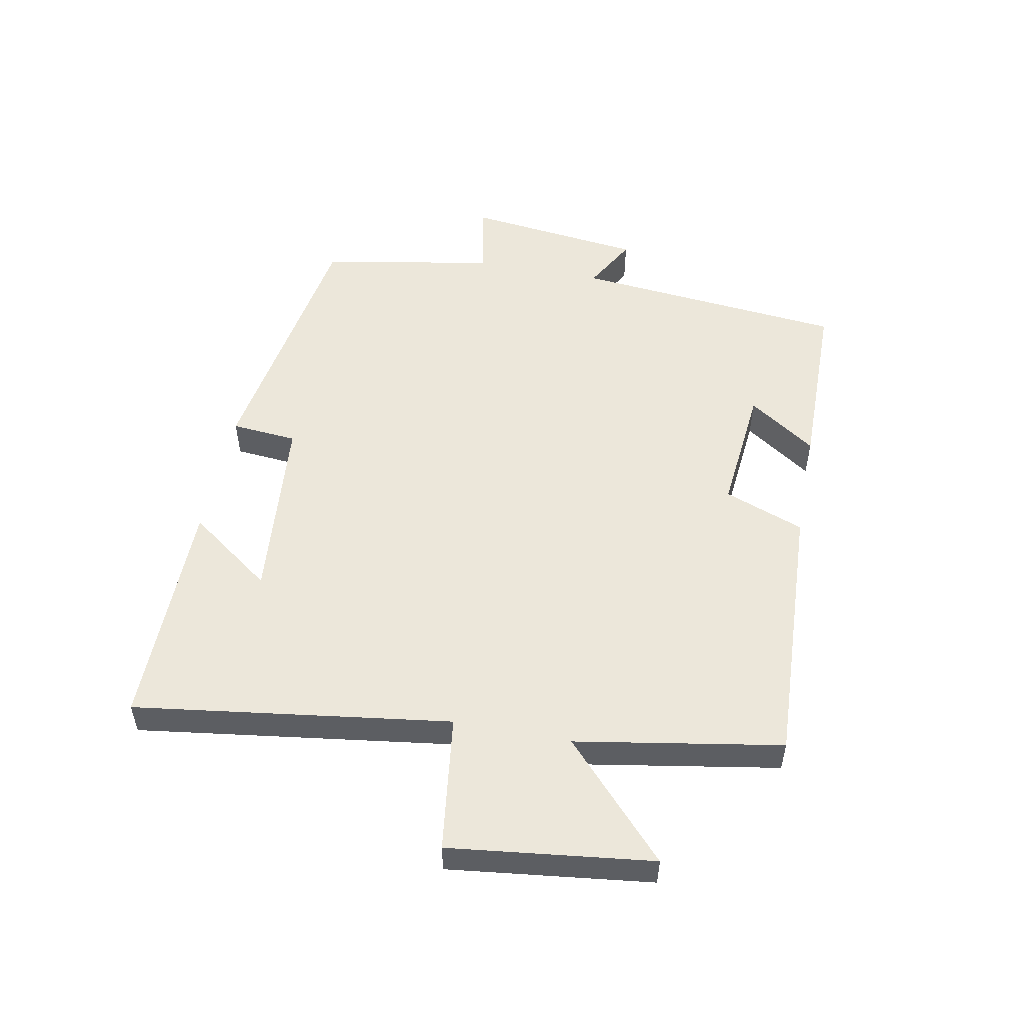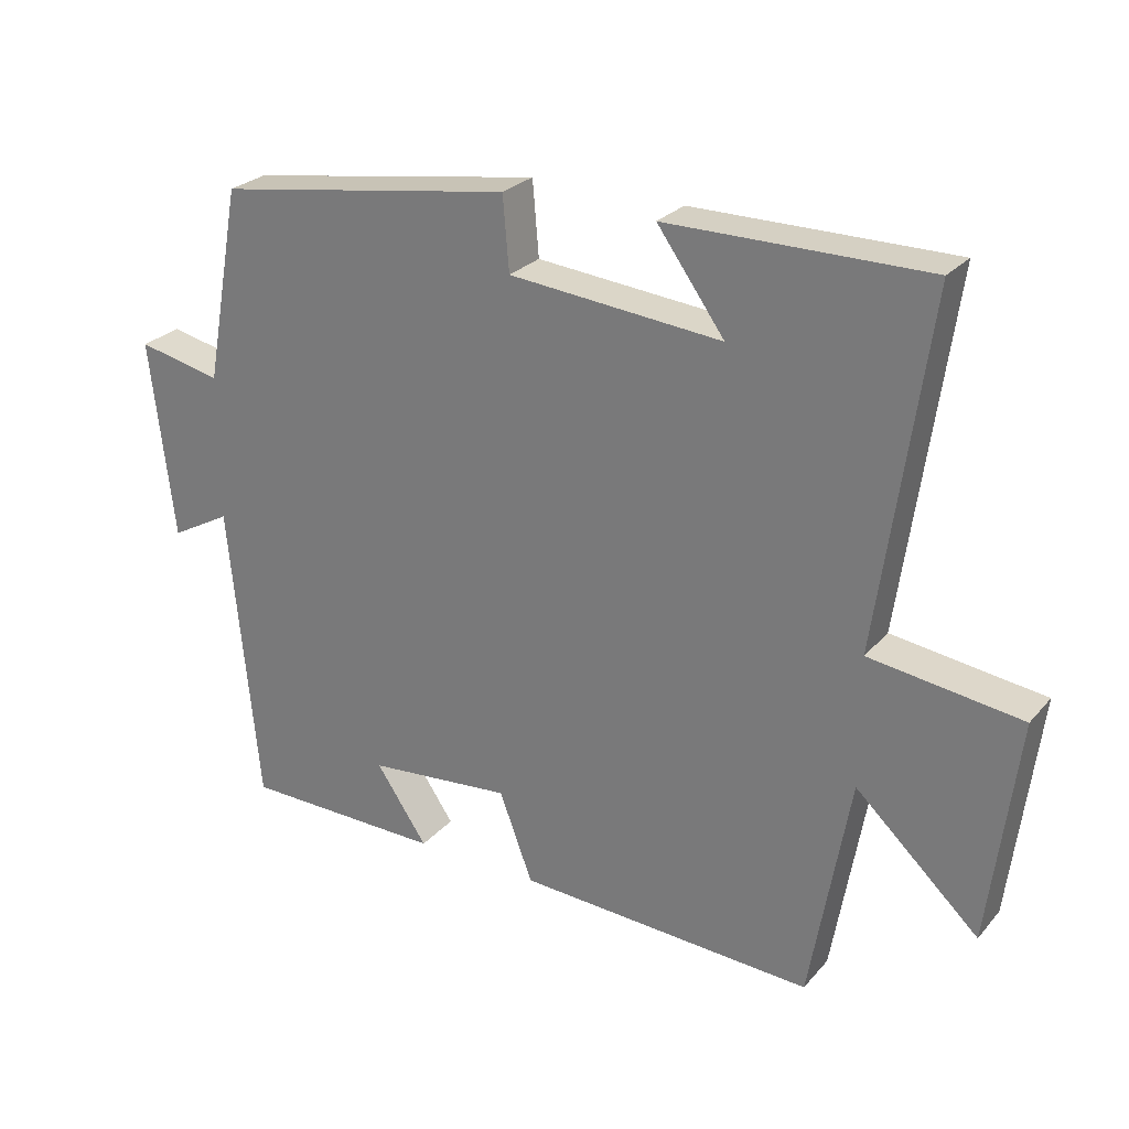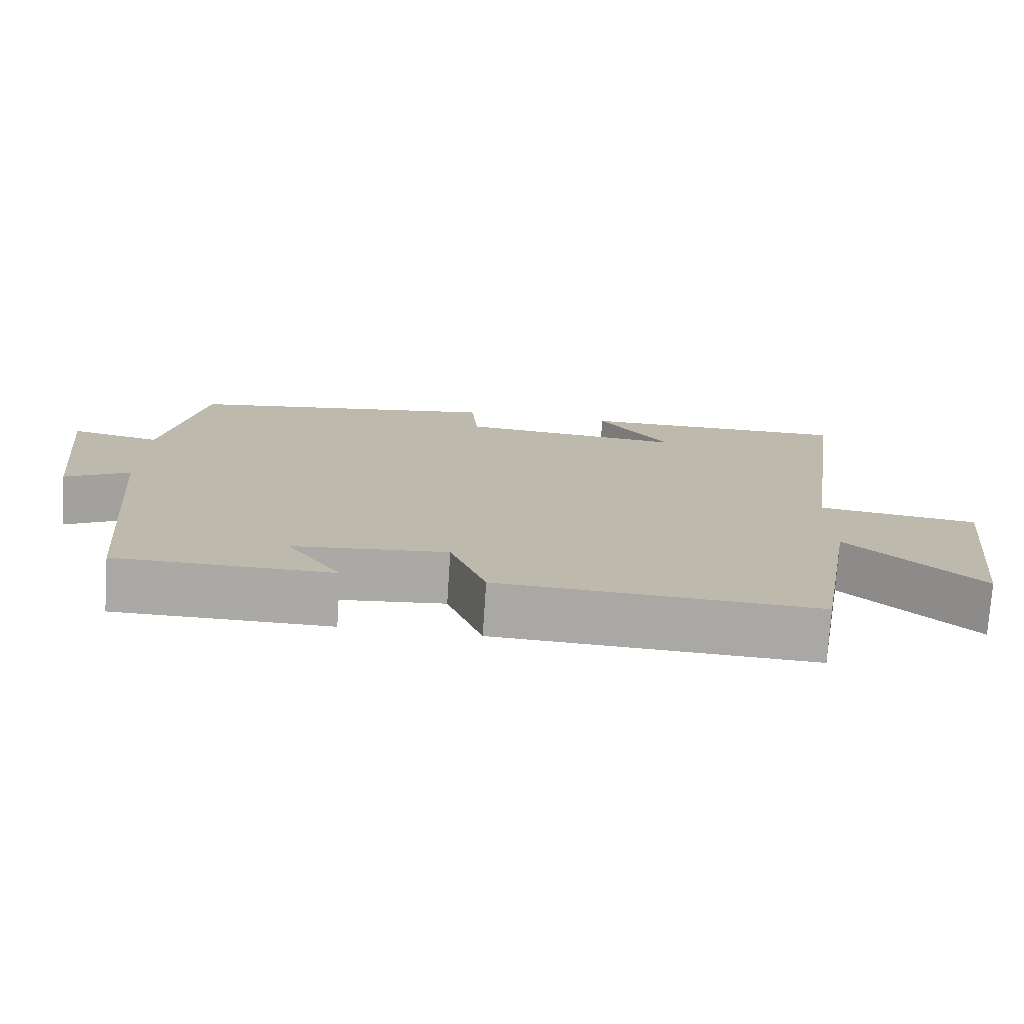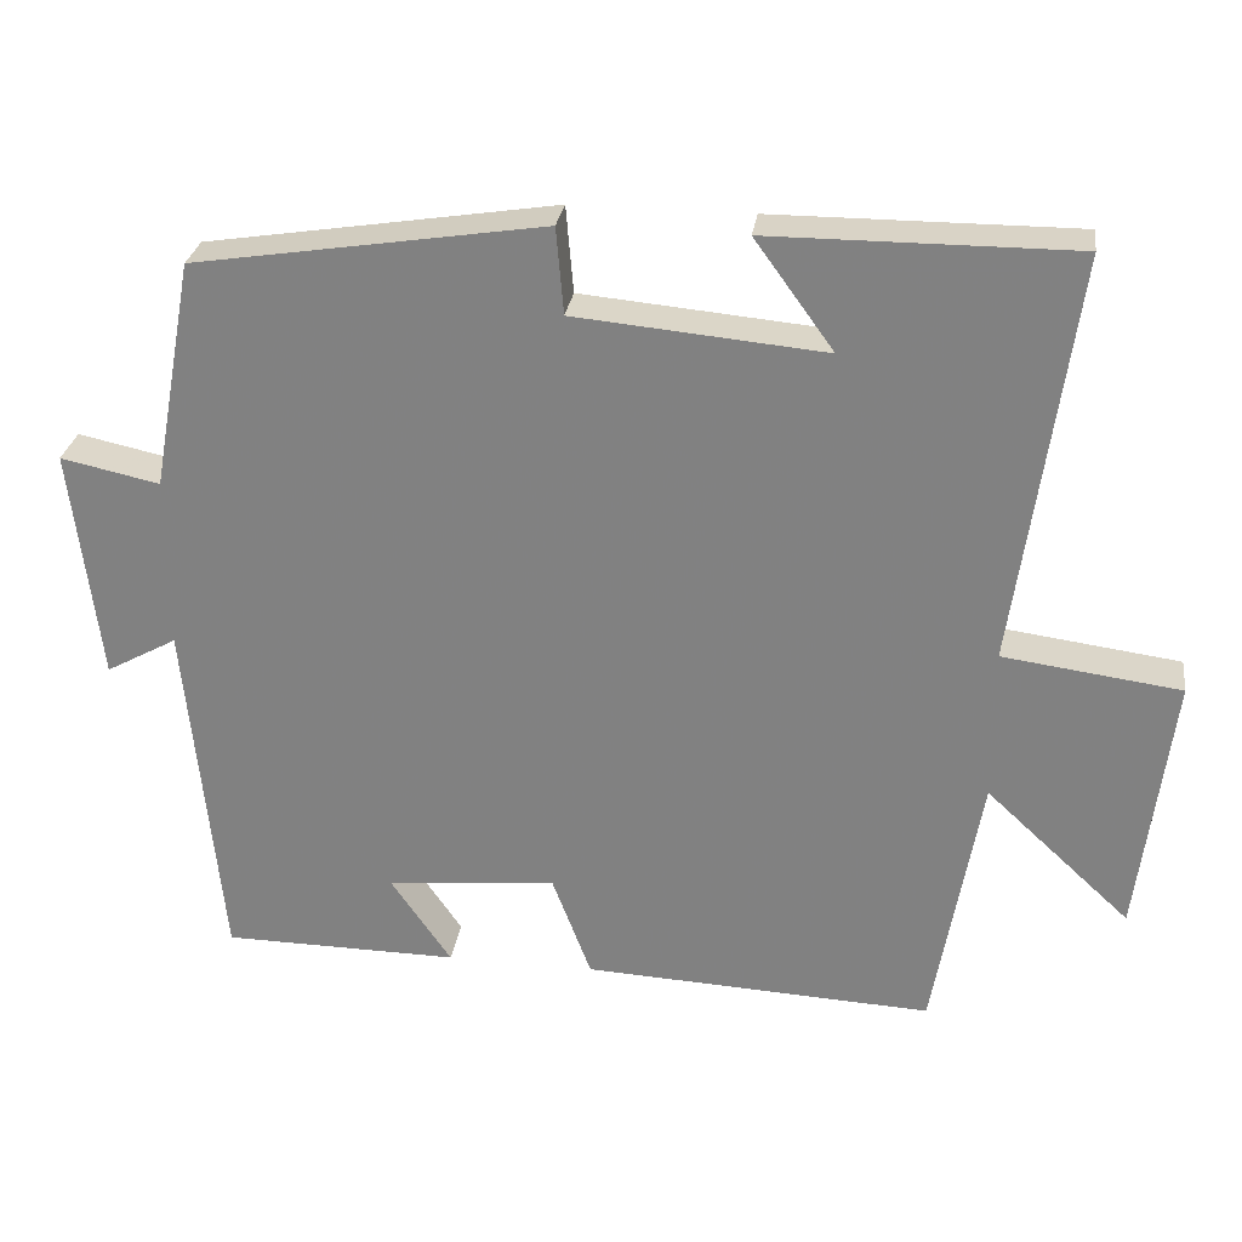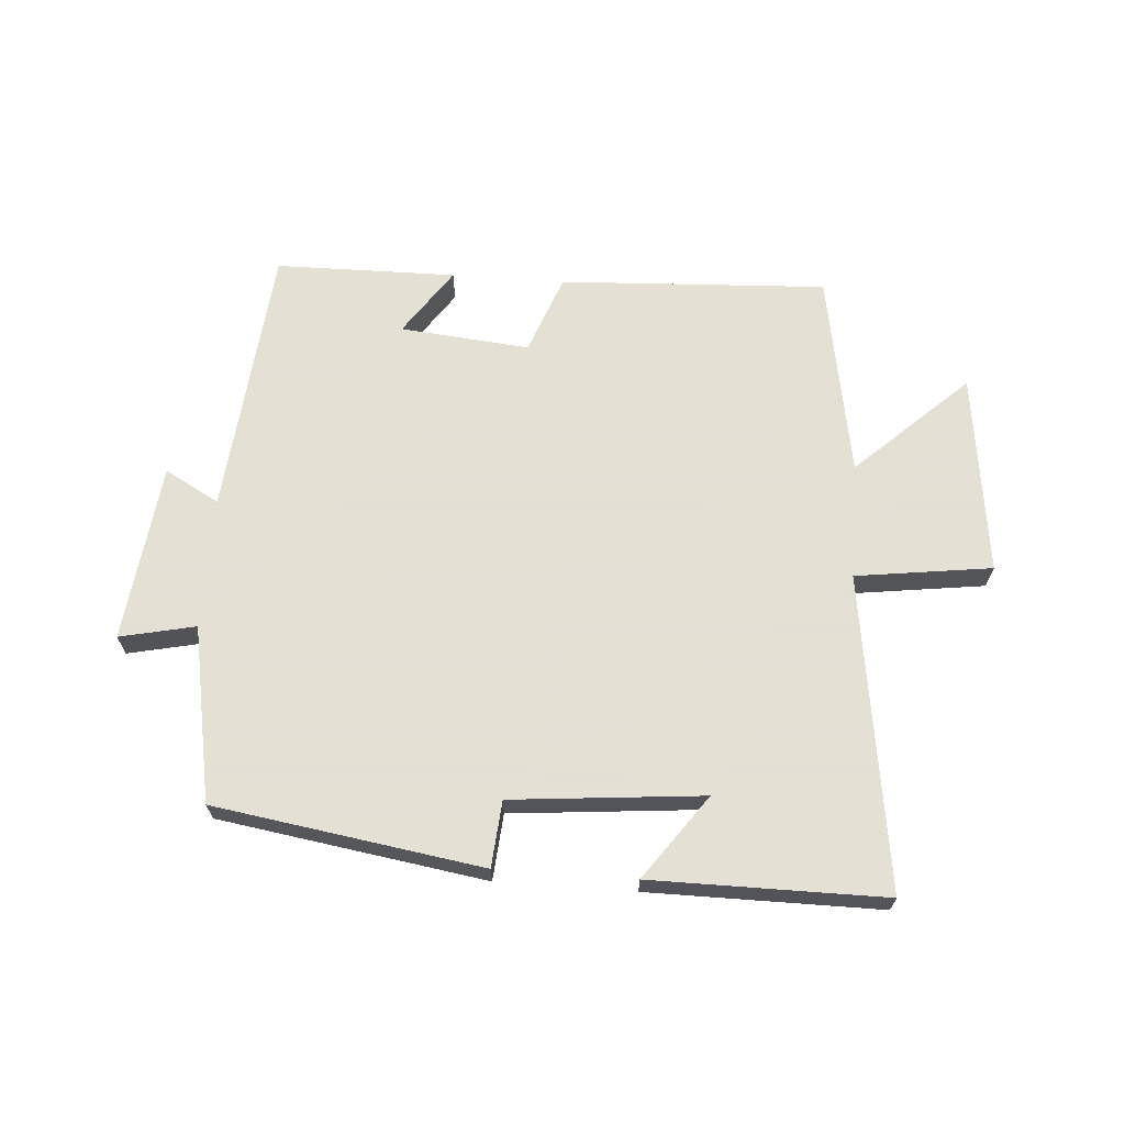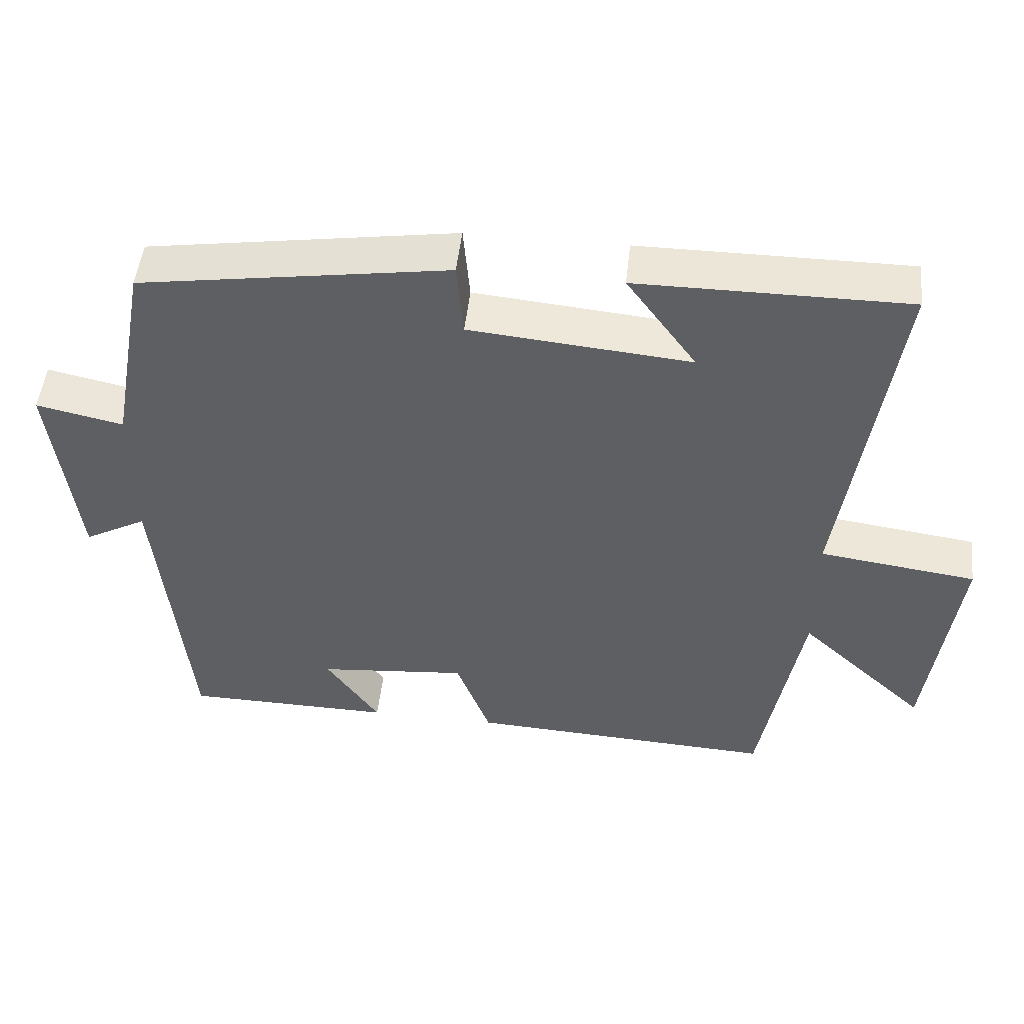
<metadata>
{"format":"obj","ext":"obj","renderer":"f3d","projection":"perspective","resolution":1024,"background":"white","views":[{"elev":52.4,"azim":101.0,"up":"+Y"},{"elev":26.3,"azim":31.4,"up":"+Z"},{"elev":-75.4,"azim":-3.8,"up":"+Z"},{"elev":28.3,"azim":8.1,"up":"+Z"},{"elev":66.2,"azim":4.1,"up":"+Y"},{"elev":49.7,"azim":6.2,"up":"+Z"}]}
</metadata>
<code>
v -0.448 0.07 0.433
v -0.02 0.07 0.5
v -0.011 0.07 0.394
v 0.295 0.07 0.366
v 0.198 0.07 0.5
v 0.571 0.07 0.501
v 0.5 0.07 -0.004
v 0.718 0.07 -0.033
v 0.678 0.07 -0.357
v 0.5 0.07 -0.192
v 0.443 0.07 -0.521
v 0.014 0.07 -0.5
v -0.034 0.07 -0.372
v -0.242 0.07 -0.392
v -0.168 0.07 -0.5
v -0.458 0.07 -0.497
v -0.5 0.07 -0.06
v -0.587 0.07 -0.108
v -0.621 0.07 0.178
v -0.5 0.07 0.152
v -0.448 0 0.433
v -0.02 0 0.5
v -0.011 0 0.394
v 0.295 0 0.366
v 0.198 0 0.5
v 0.571 0 0.501
v 0.5 0 -0.004
v 0.718 0 -0.033
v 0.678 0 -0.357
v 0.5 0 -0.192
v 0.443 0 -0.521
v 0.014 0 -0.5
v -0.034 0 -0.372
v -0.242 0 -0.392
v -0.168 0 -0.5
v -0.458 0 -0.497
v -0.5 0 -0.06
v -0.587 0 -0.108
v -0.621 0 0.178
v -0.5 0 0.152
f 17 18 19 20
f 14 15 16 17
f 13 14 17 20
f 10 11 12 13
f 10 13 20 1
f 7 8 9 10
f 4 5 6
f 4 6 7
f 3 4 7 10
f 1 2 3
f 1 3 10
f 40 39 38 37
f 37 36 35 34
f 40 37 34 33
f 33 32 31 30
f 21 40 33 30
f 30 29 28 27
f 26 25 24
f 27 26 24
f 30 27 24 23
f 23 22 21
f 30 23 21
f 1 21 22 2
f 2 22 23 3
f 3 23 24 4
f 4 24 25 5
f 5 25 26 6
f 6 26 27 7
f 7 27 28 8
f 8 28 29 9
f 9 29 30 10
f 10 30 31 11
f 11 31 32 12
f 12 32 33 13
f 13 33 34 14
f 14 34 35 15
f 15 35 36 16
f 16 36 37 17
f 17 37 38 18
f 18 38 39 19
f 19 39 40 20
f 20 40 21 1

</code>
